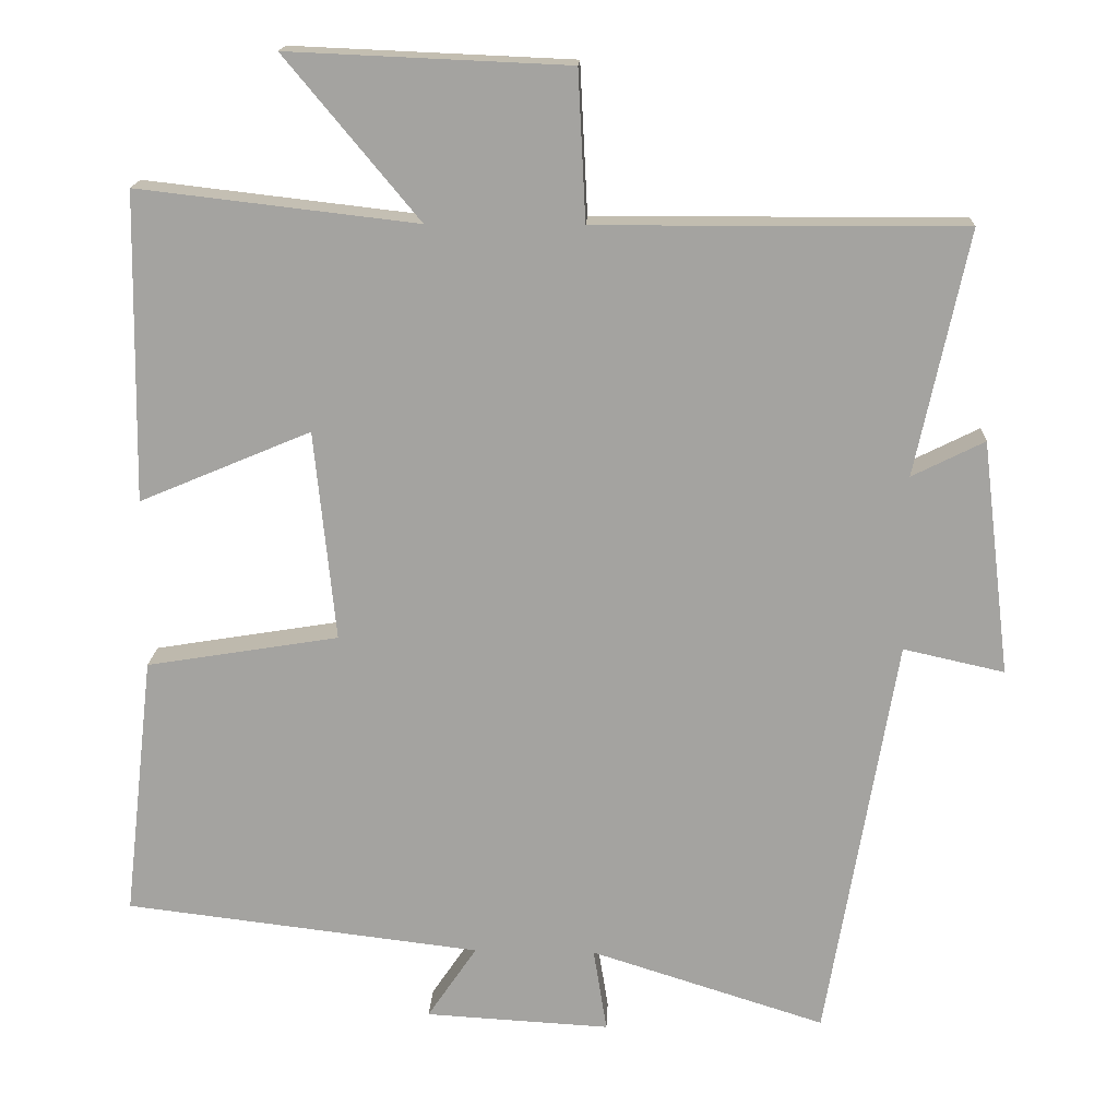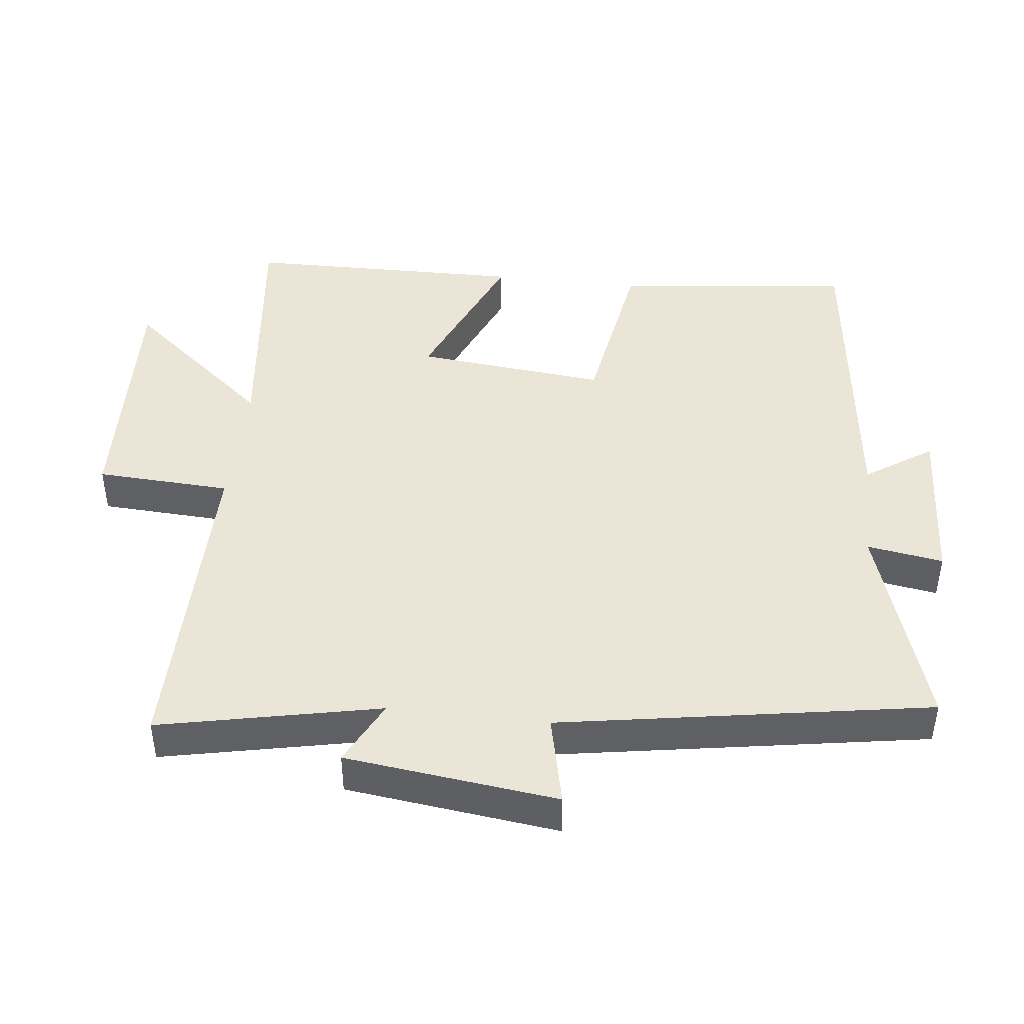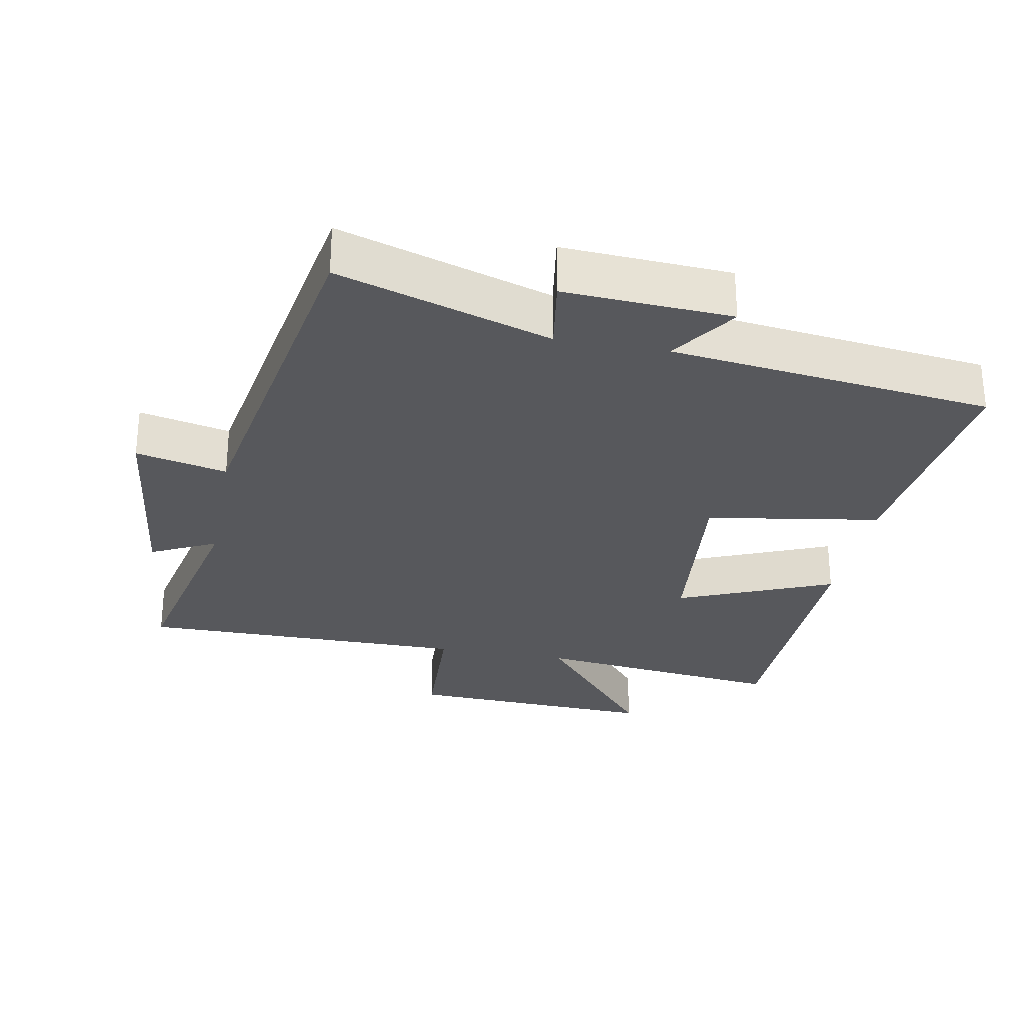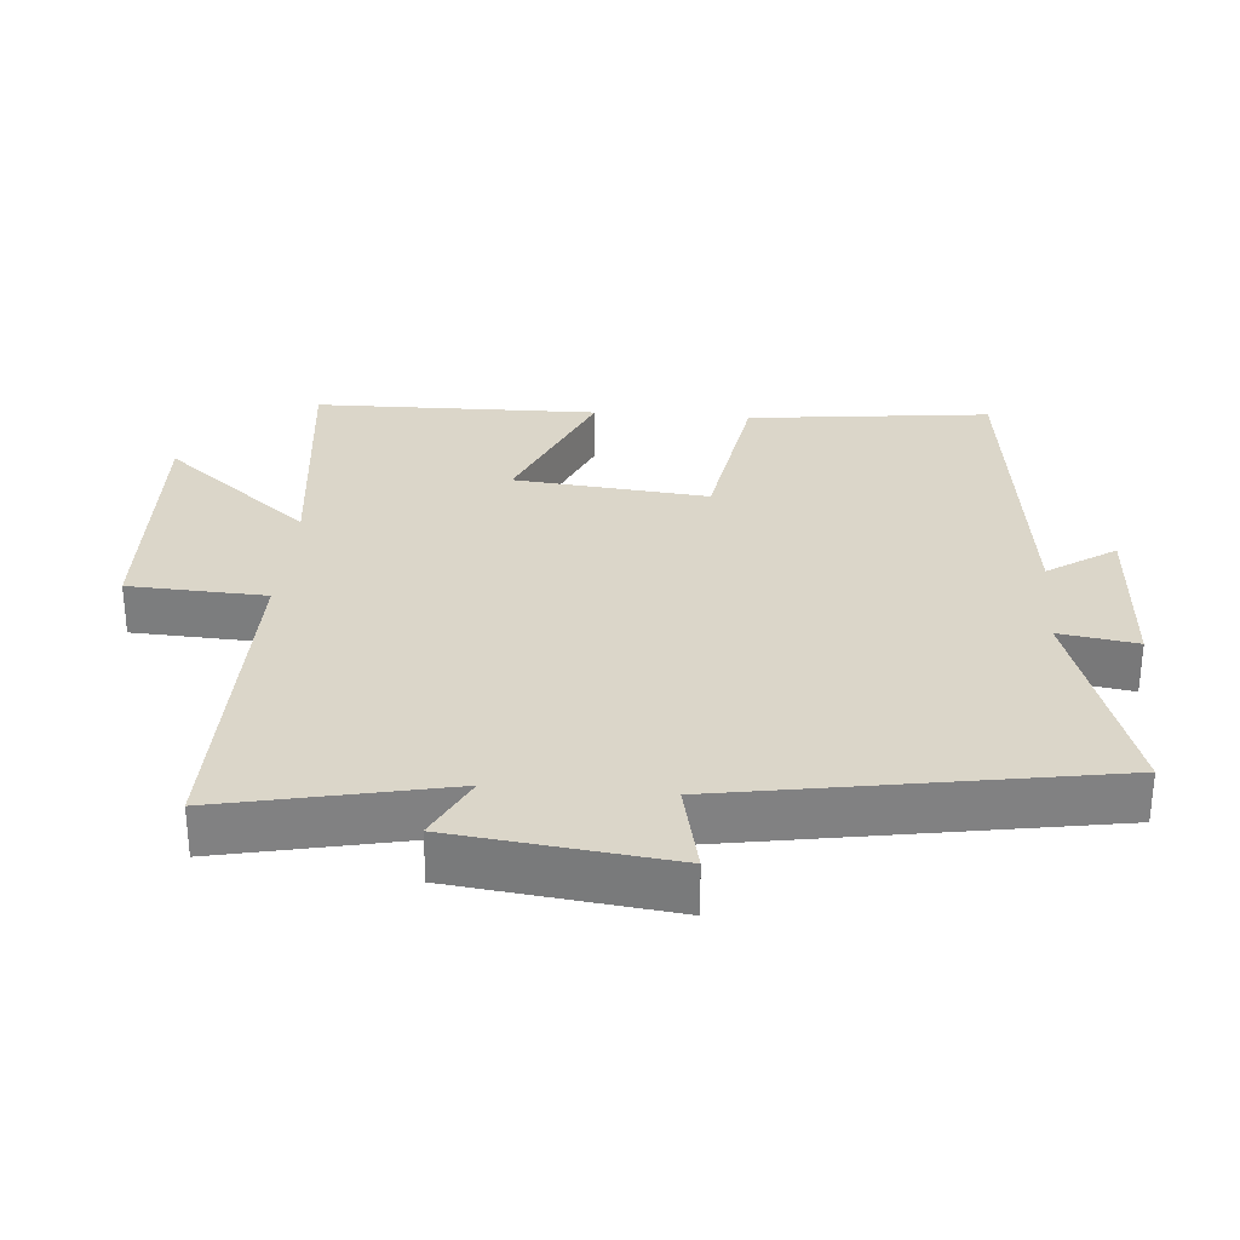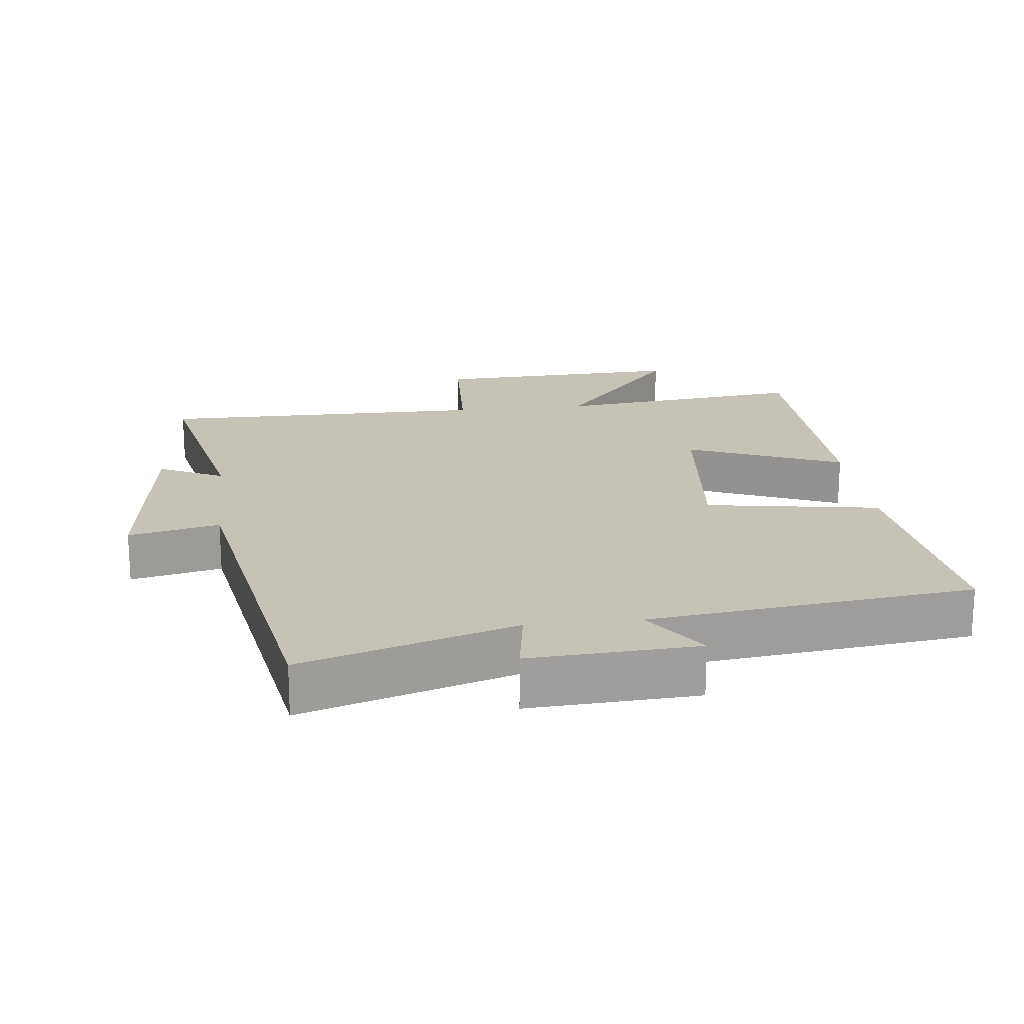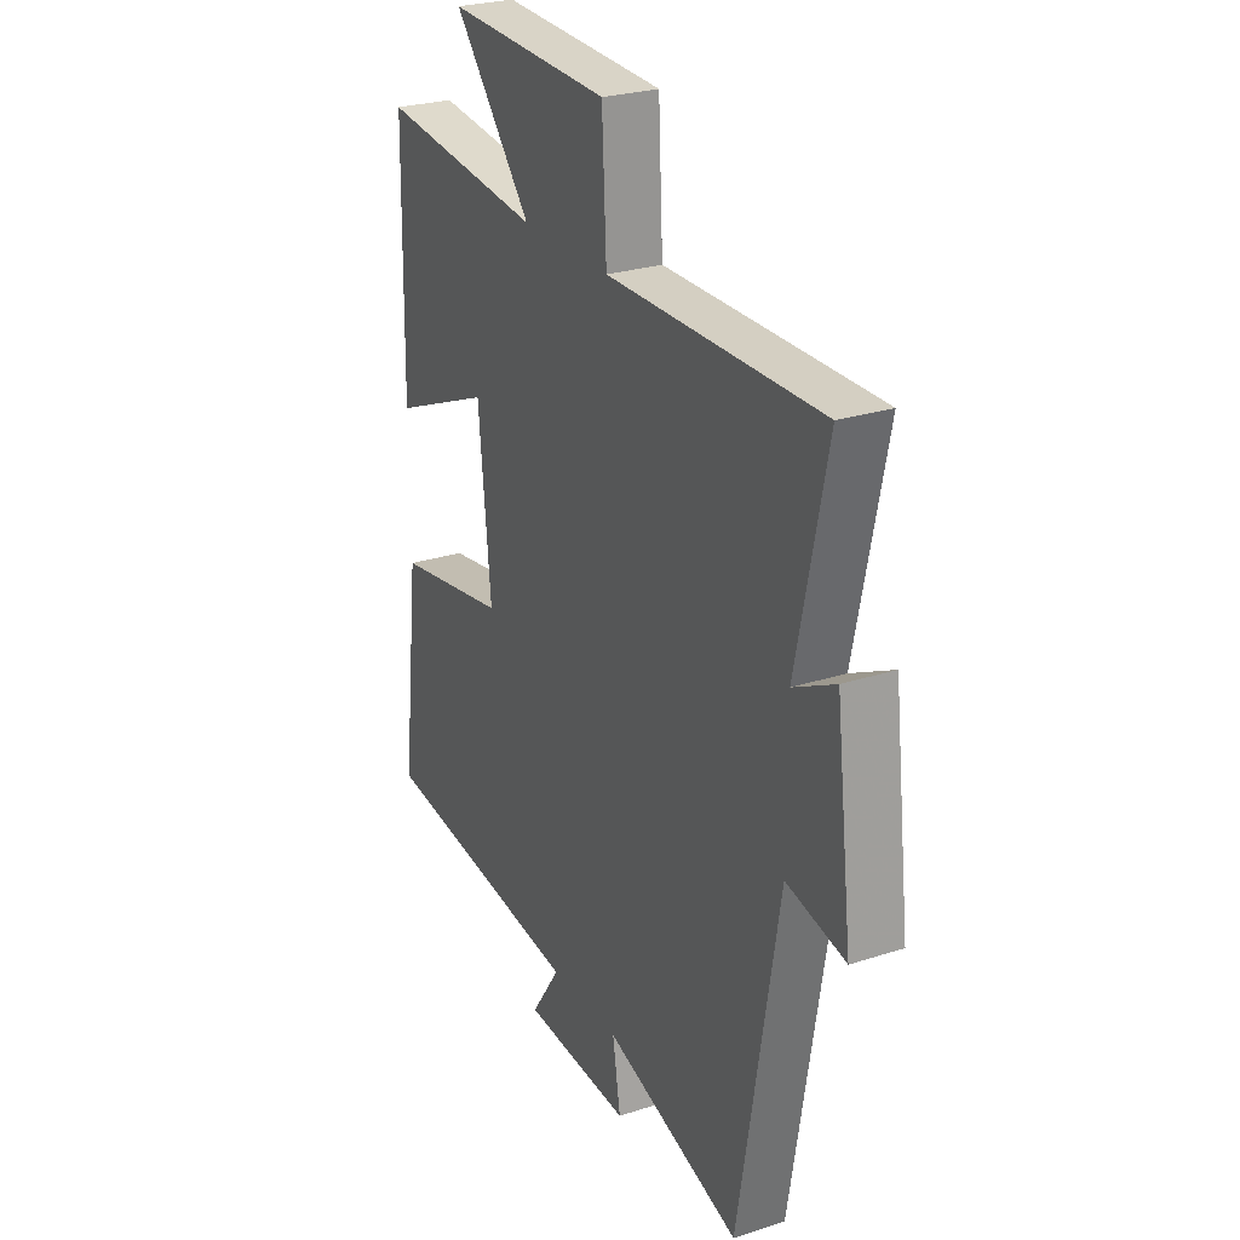
<metadata>
{"format":"obj","ext":"obj","renderer":"f3d","projection":"perspective","resolution":1024,"background":"white","views":[{"elev":16.8,"azim":2.5,"up":"+Z"},{"elev":44.1,"azim":96.6,"up":"+Y"},{"elev":-28.5,"azim":169.2,"up":"+Y"},{"elev":29.9,"azim":94.7,"up":"+Y"},{"elev":19.3,"azim":173.4,"up":"+Y"},{"elev":26.1,"azim":62.7,"up":"+Z"}]}
</metadata>
<code>
v -0.493 0.07 0.543
v -0.122 0.07 0.5
v -0.3 0.07 0.714
v 0.072 0.07 0.698
v 0.082 0.07 0.5
v 0.569 0.07 0.502
v 0.5 0.07 0.178
v 0.596 0.07 0.226
v 0.634 0.07 -0.086
v 0.5 0.07 -0.056
v 0.408 0.07 -0.599
v 0.096 0.07 -0.5
v 0.114 0.07 -0.612
v -0.132 0.07 -0.598
v -0.066 0.07 -0.5
v -0.54 0.07 -0.443
v -0.5 0.07 -0.093
v -0.244 0.07 -0.051
v -0.272 0.07 0.229
v -0.5 0.07 0.133
v -0.493 0 0.543
v -0.122 0 0.5
v -0.3 0 0.714
v 0.072 0 0.698
v 0.082 0 0.5
v 0.569 0 0.502
v 0.5 0 0.178
v 0.596 0 0.226
v 0.634 0 -0.086
v 0.5 0 -0.056
v 0.408 0 -0.599
v 0.096 0 -0.5
v 0.114 0 -0.612
v -0.132 0 -0.598
v -0.066 0 -0.5
v -0.54 0 -0.443
v -0.5 0 -0.093
v -0.244 0 -0.051
v -0.272 0 0.229
v -0.5 0 0.133
f 19 20 1 2
f 18 19 2
f 15 16 17 18
f 15 18 2
f 12 13 14 15
f 12 15 2
f 10 11 12 2
f 7 8 9 10
f 7 10 2 3
f 5 6 7
f 5 7 3
f 3 4 5
f 22 21 40 39
f 22 39 38
f 38 37 36 35
f 22 38 35
f 35 34 33 32
f 22 35 32
f 22 32 31 30
f 30 29 28 27
f 23 22 30 27
f 27 26 25
f 23 27 25
f 25 24 23
f 1 21 22 2
f 2 22 23 3
f 3 23 24 4
f 4 24 25 5
f 5 25 26 6
f 6 26 27 7
f 7 27 28 8
f 8 28 29 9
f 9 29 30 10
f 10 30 31 11
f 11 31 32 12
f 12 32 33 13
f 13 33 34 14
f 14 34 35 15
f 15 35 36 16
f 16 36 37 17
f 17 37 38 18
f 18 38 39 19
f 19 39 40 20
f 20 40 21 1

</code>
